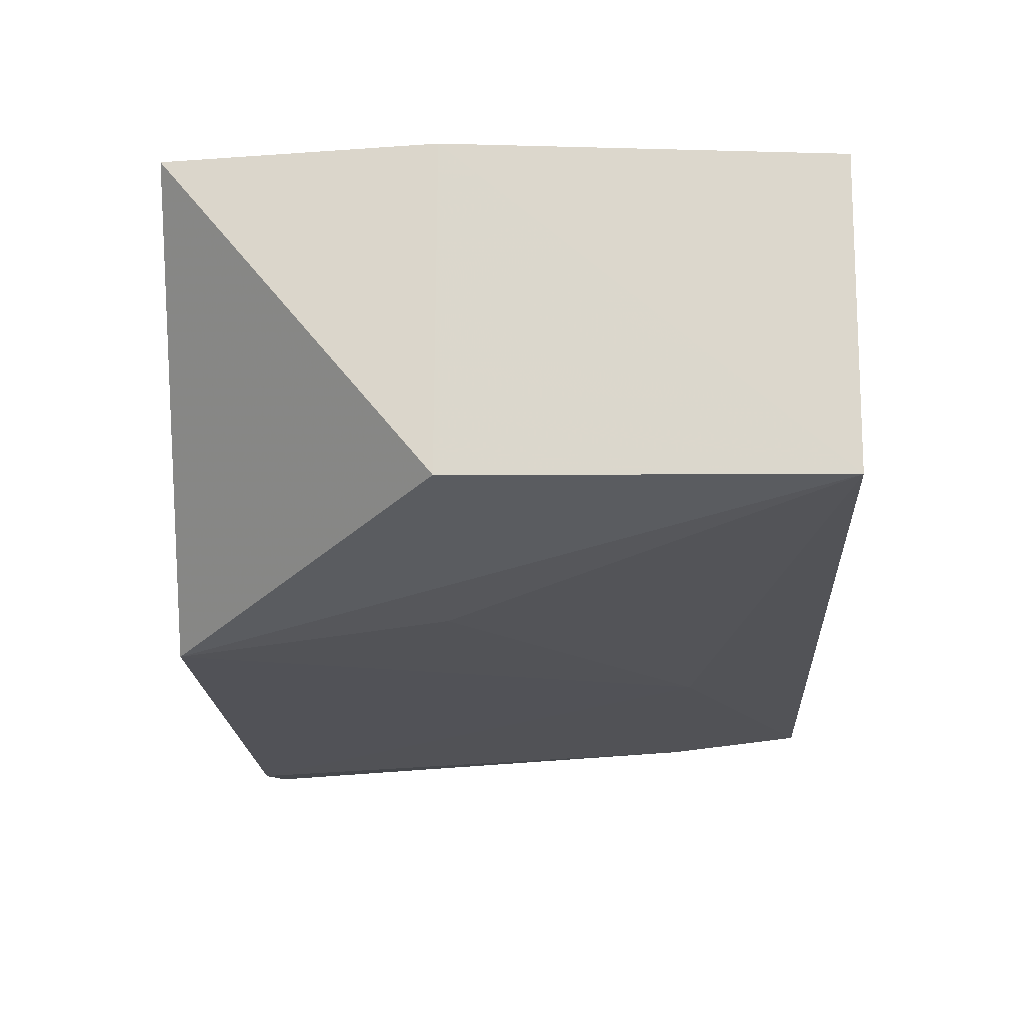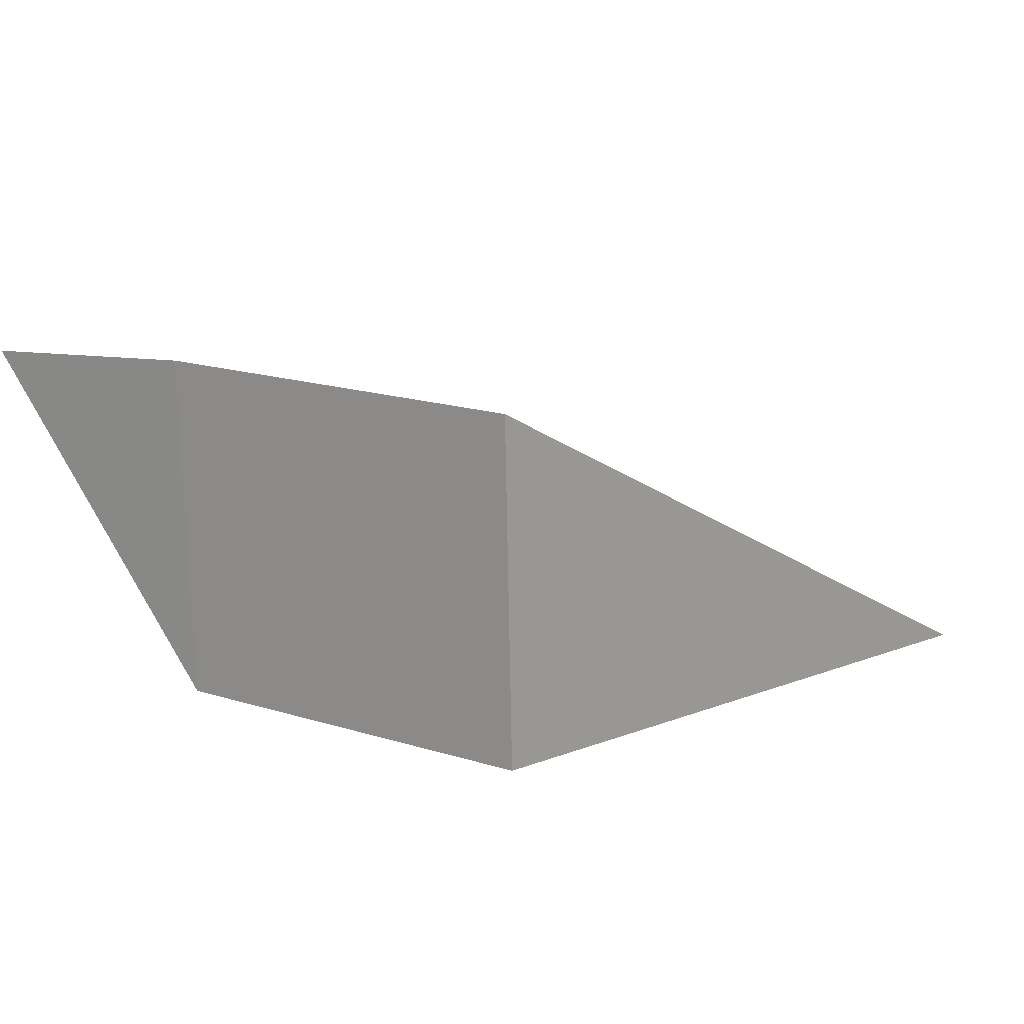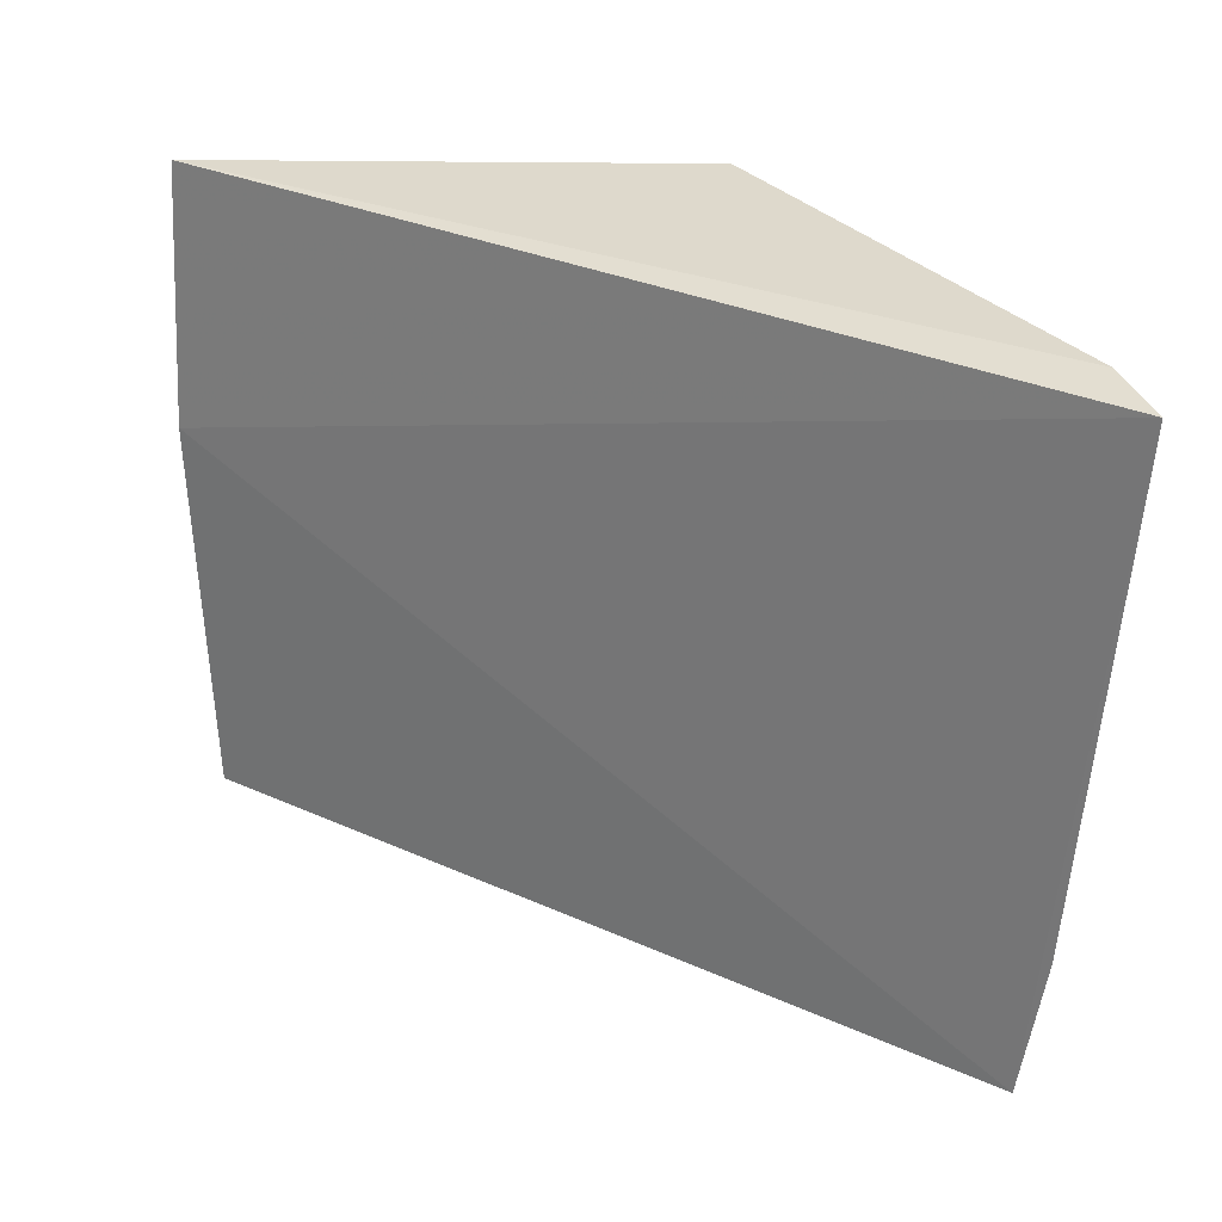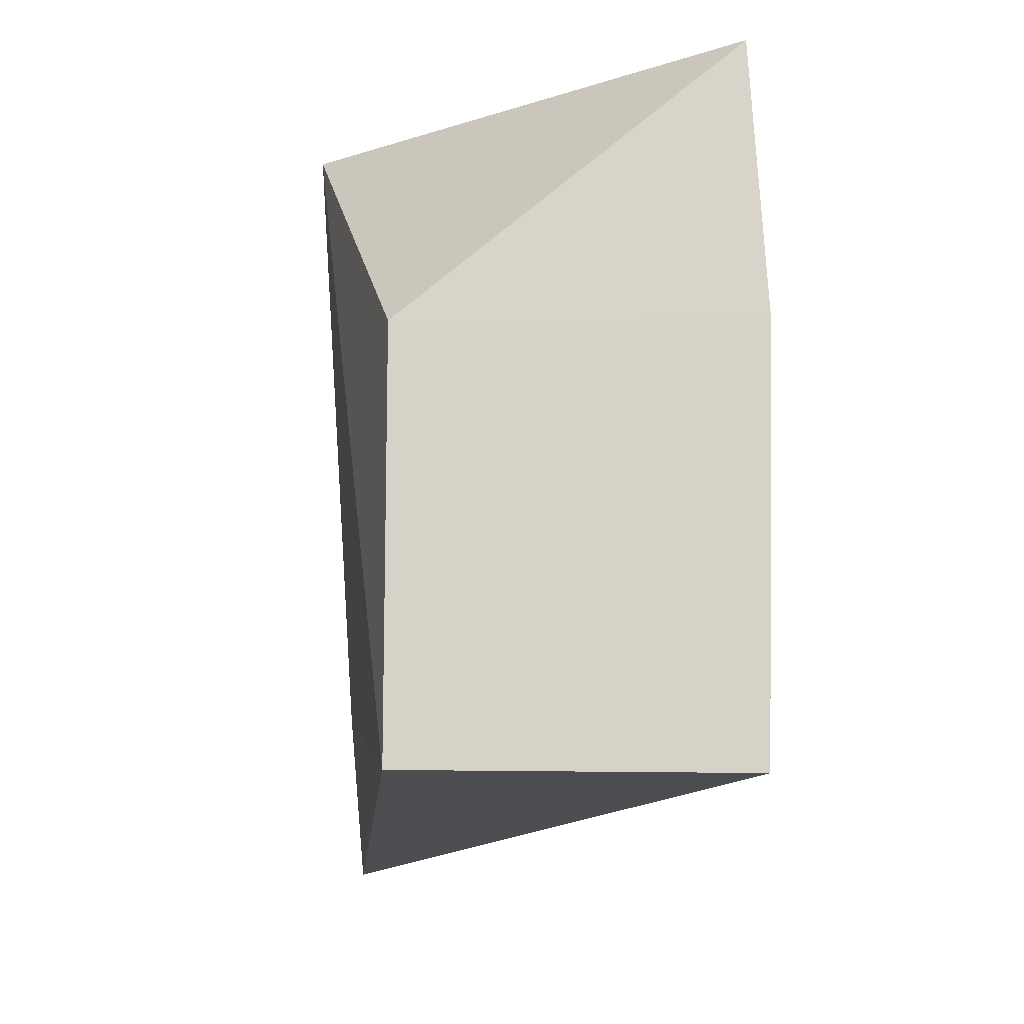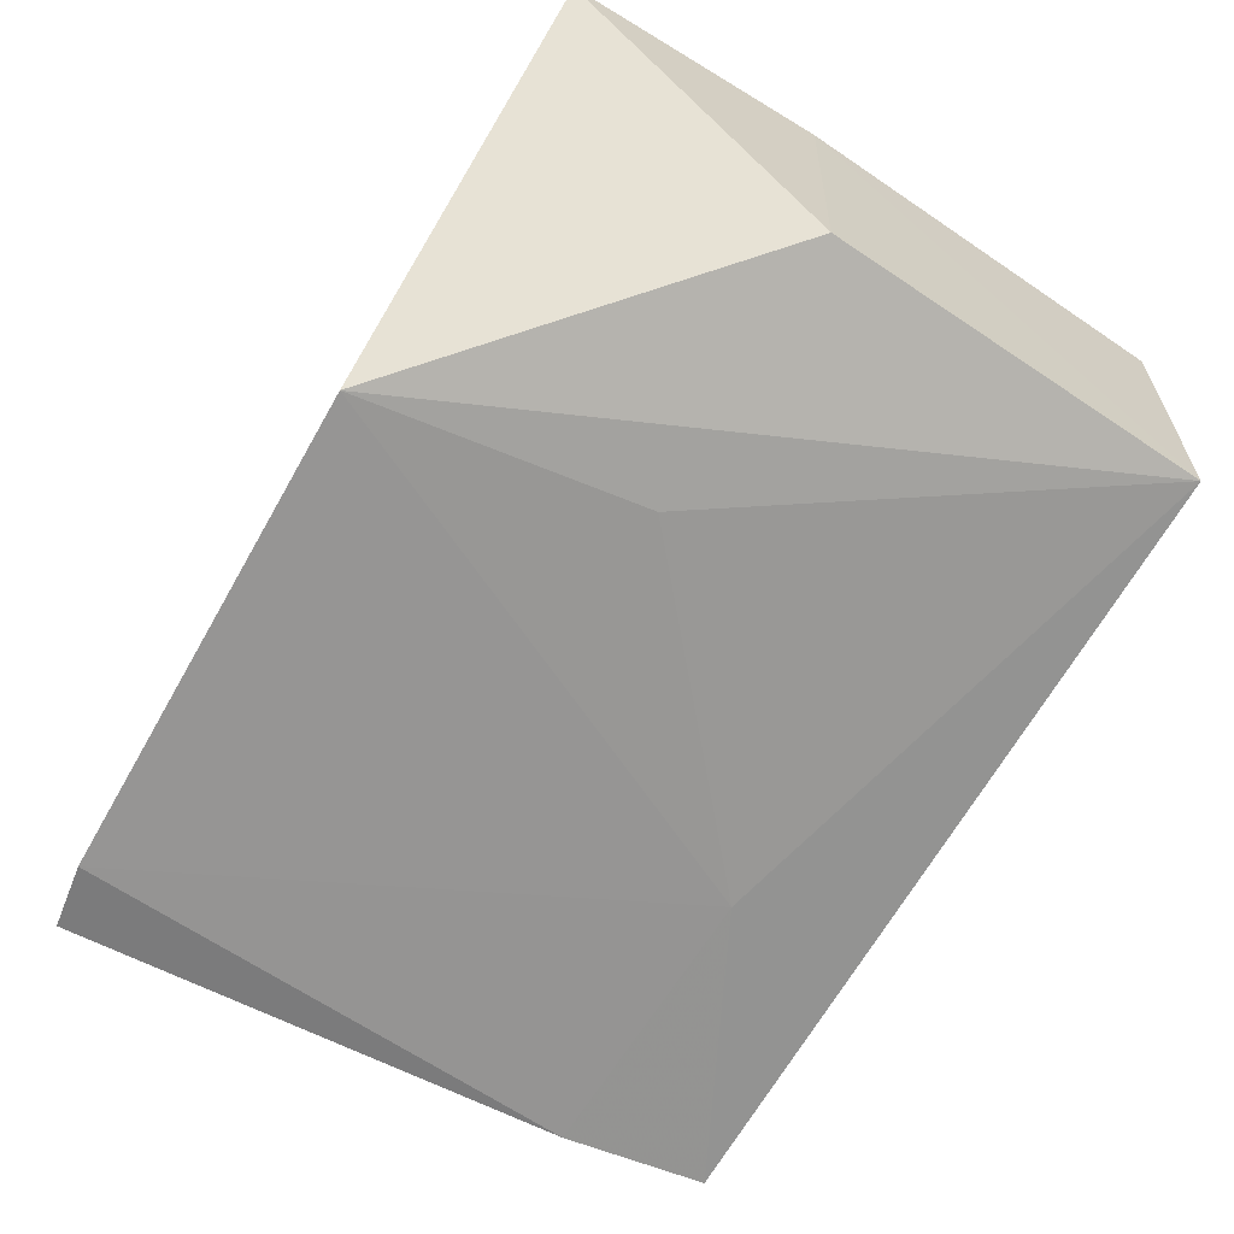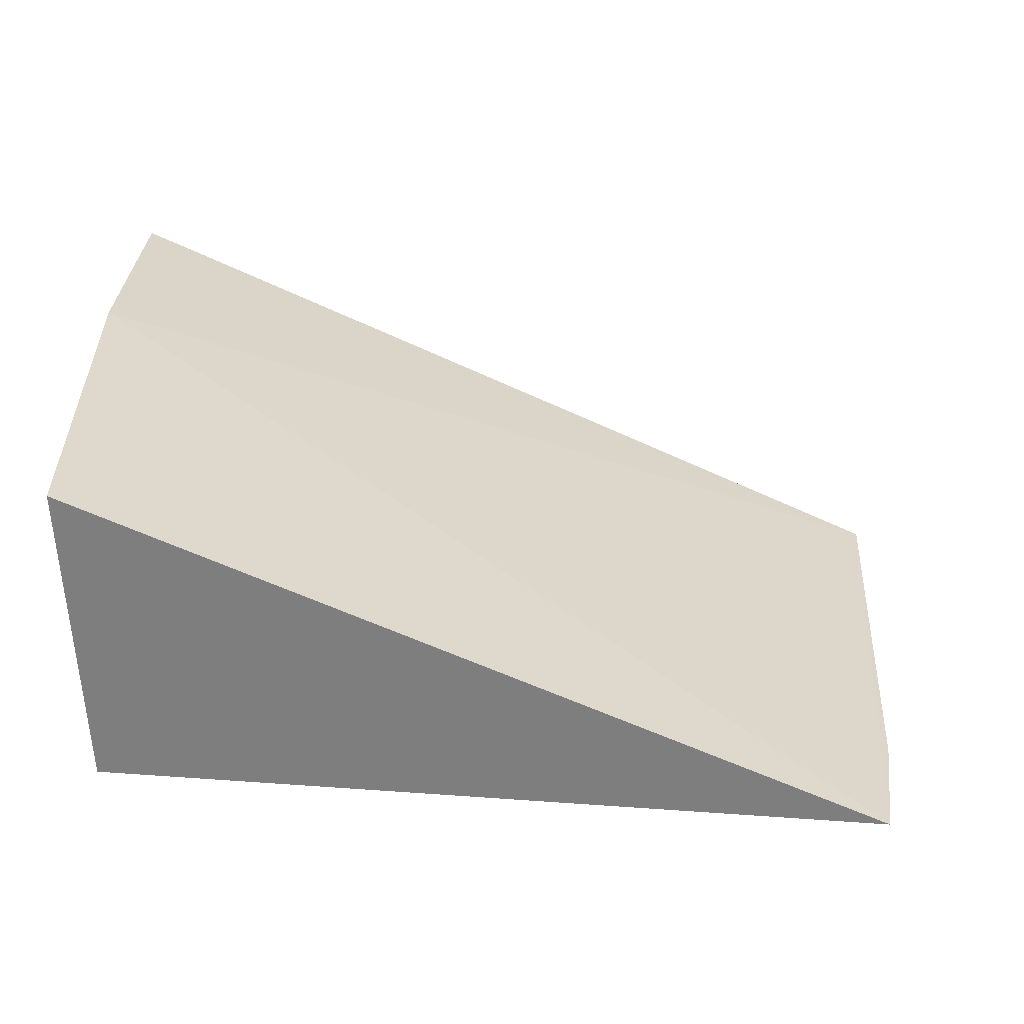
<metadata>
{"format":"obj","ext":"obj","renderer":"f3d","projection":"perspective","resolution":1024,"background":"white","views":[{"elev":-19.7,"azim":91.9,"up":"+Y"},{"elev":12.5,"azim":128.8,"up":"+Y"},{"elev":28.6,"azim":-121.4,"up":"+Z"},{"elev":-15.0,"azim":88.9,"up":"+Z"},{"elev":-67.4,"azim":58.0,"up":"+Y"},{"elev":29.6,"azim":-179.2,"up":"+Y"}]}
</metadata>
<code>
v 0.04505 -0.008513 0.1308
v 0.04477 -0.01513 0.1253
v 0.04481 -0.008444 0.1171
v 0.0278 -0.01622 0.117
v 0.02669 -0.01699 0.1305
v 0.04451 -0.01512 0.1172
v 0.04509 -0.008216 0.1253
v 0.03839 -0.01685 0.1312
v 0.02814 -0.01721 0.1308
v 0.0333 -0.01628 0.12
v 0.02738 -0.01648 0.12
v 0.03924 -0.01636 0.1254
f 6 4 3
f 7 3 4
f 7 5 1
f 7 4 5
f 7 1 2
f 7 6 3
f 7 2 6
f 8 2 1
f 8 6 2
f 9 8 1
f 9 1 5
f 10 4 6
f 10 8 9
f 11 9 5
f 11 5 4
f 11 10 9
f 11 4 10
f 12 10 6
f 12 6 8
f 12 8 10

</code>
